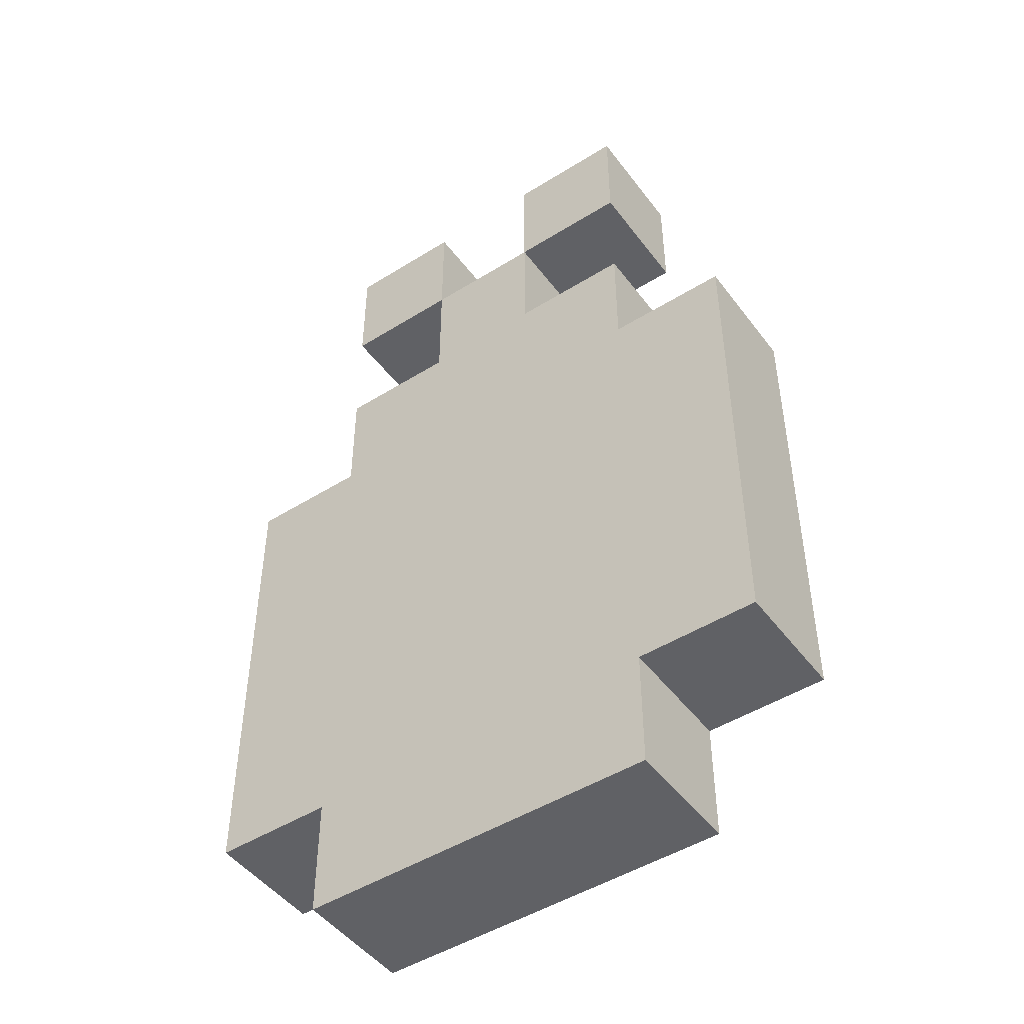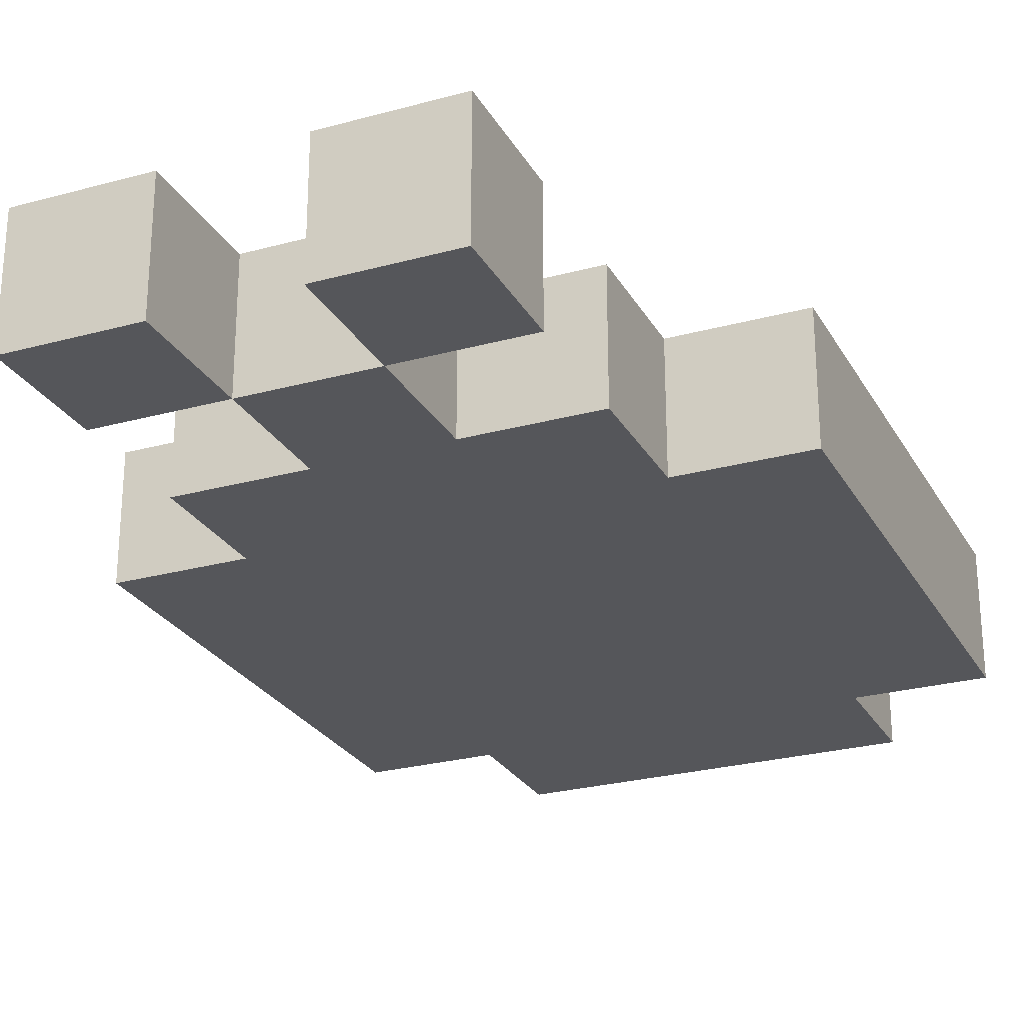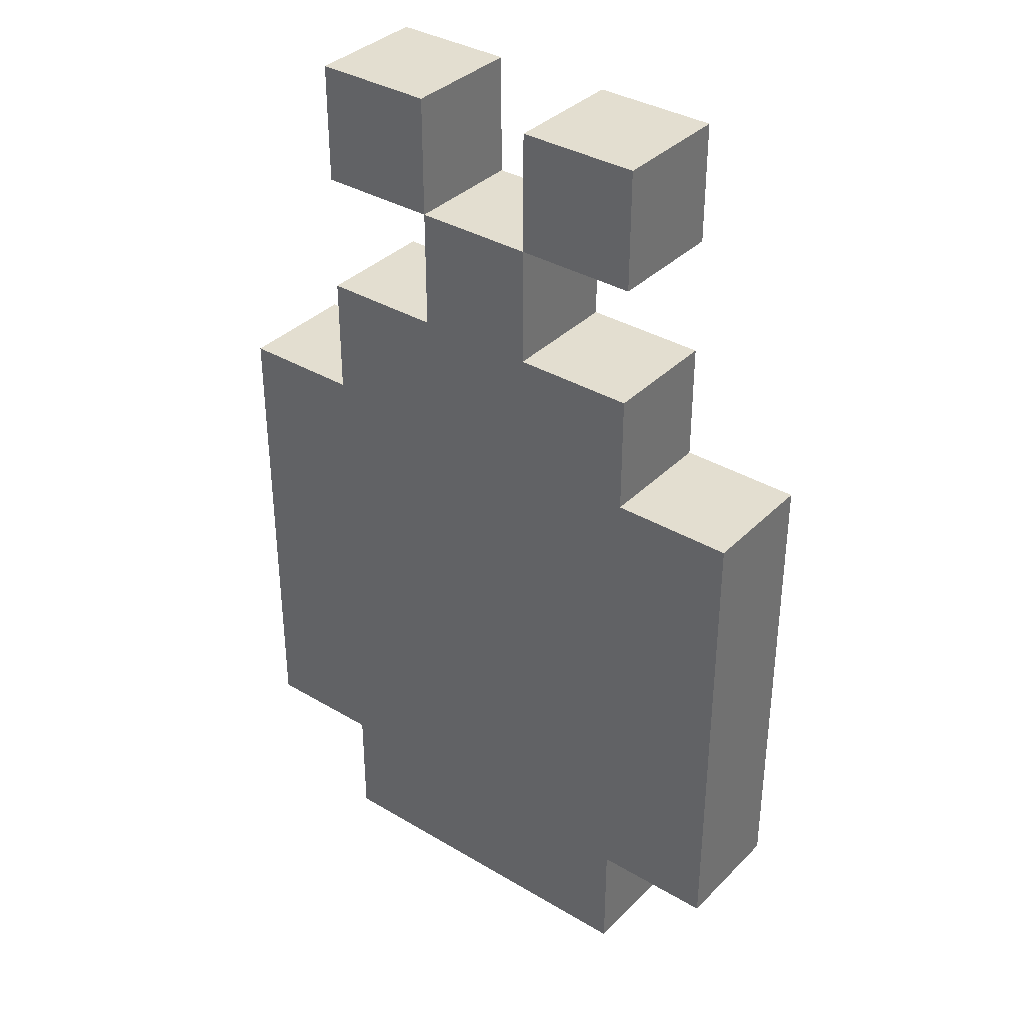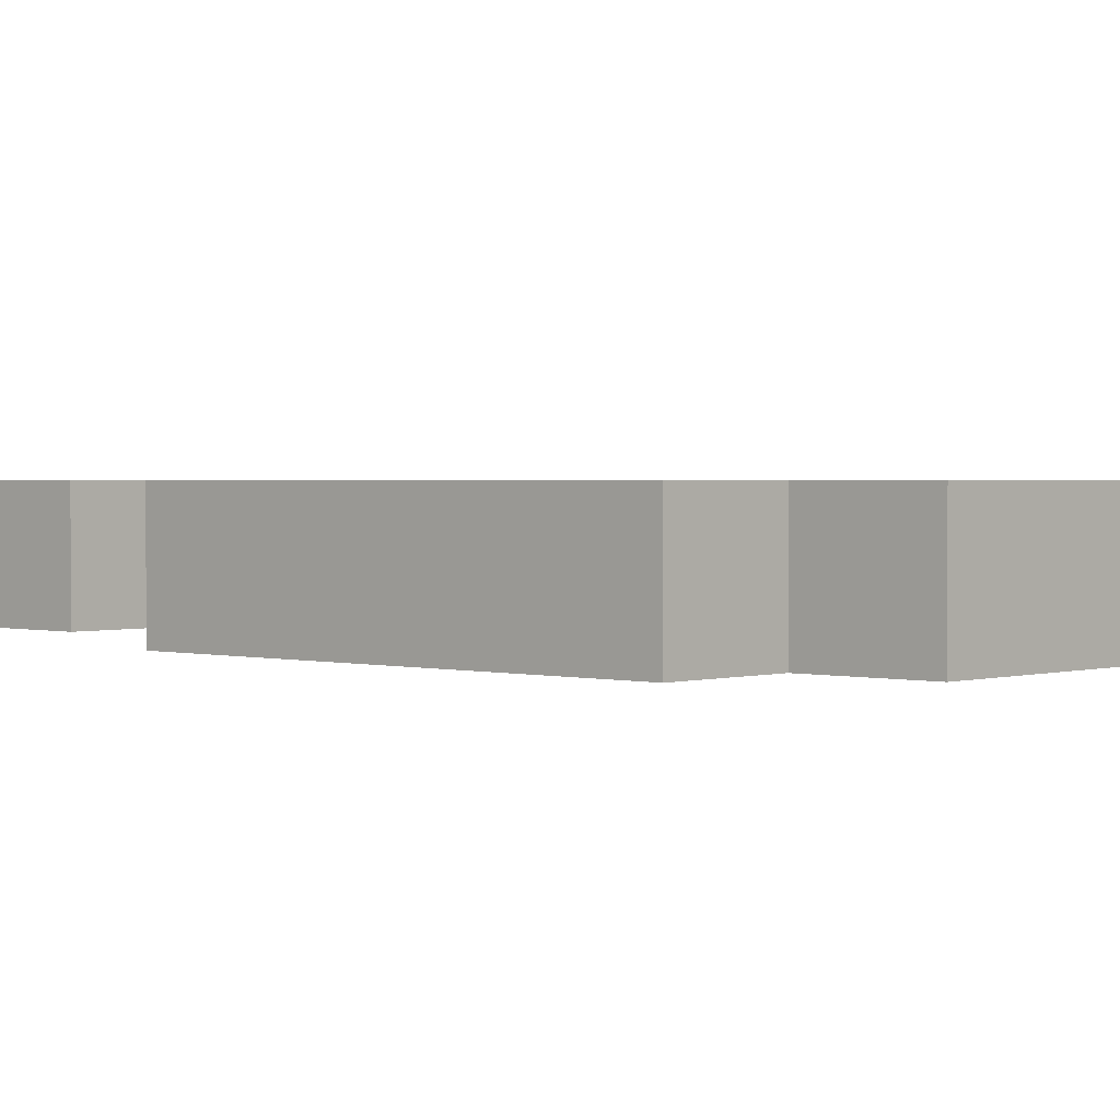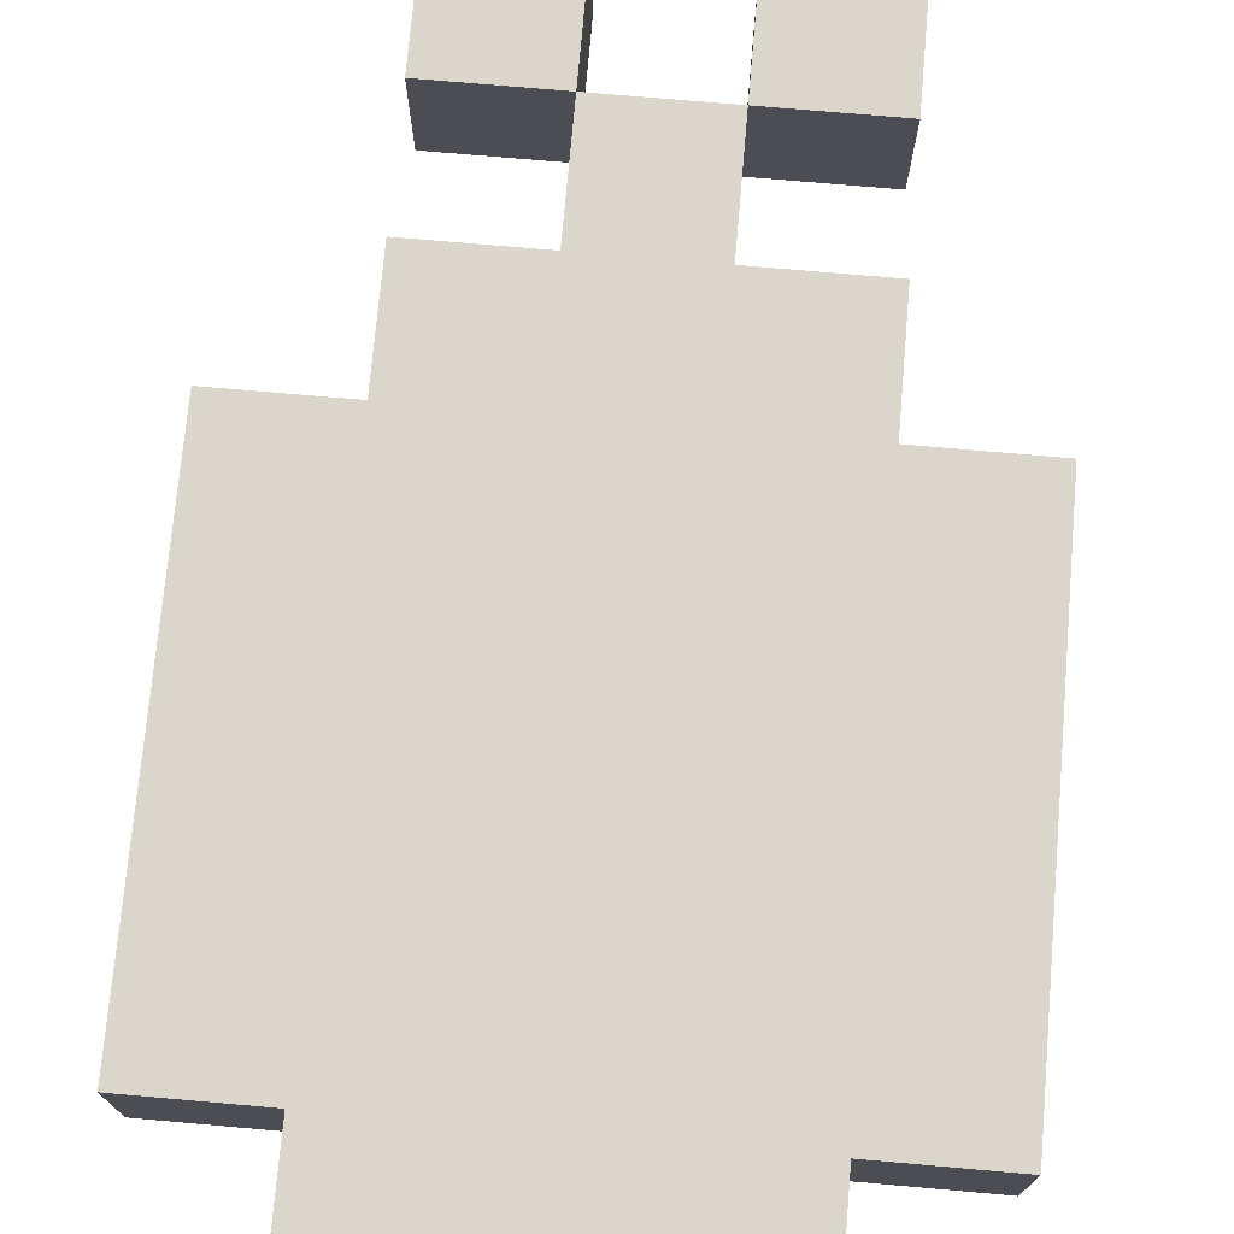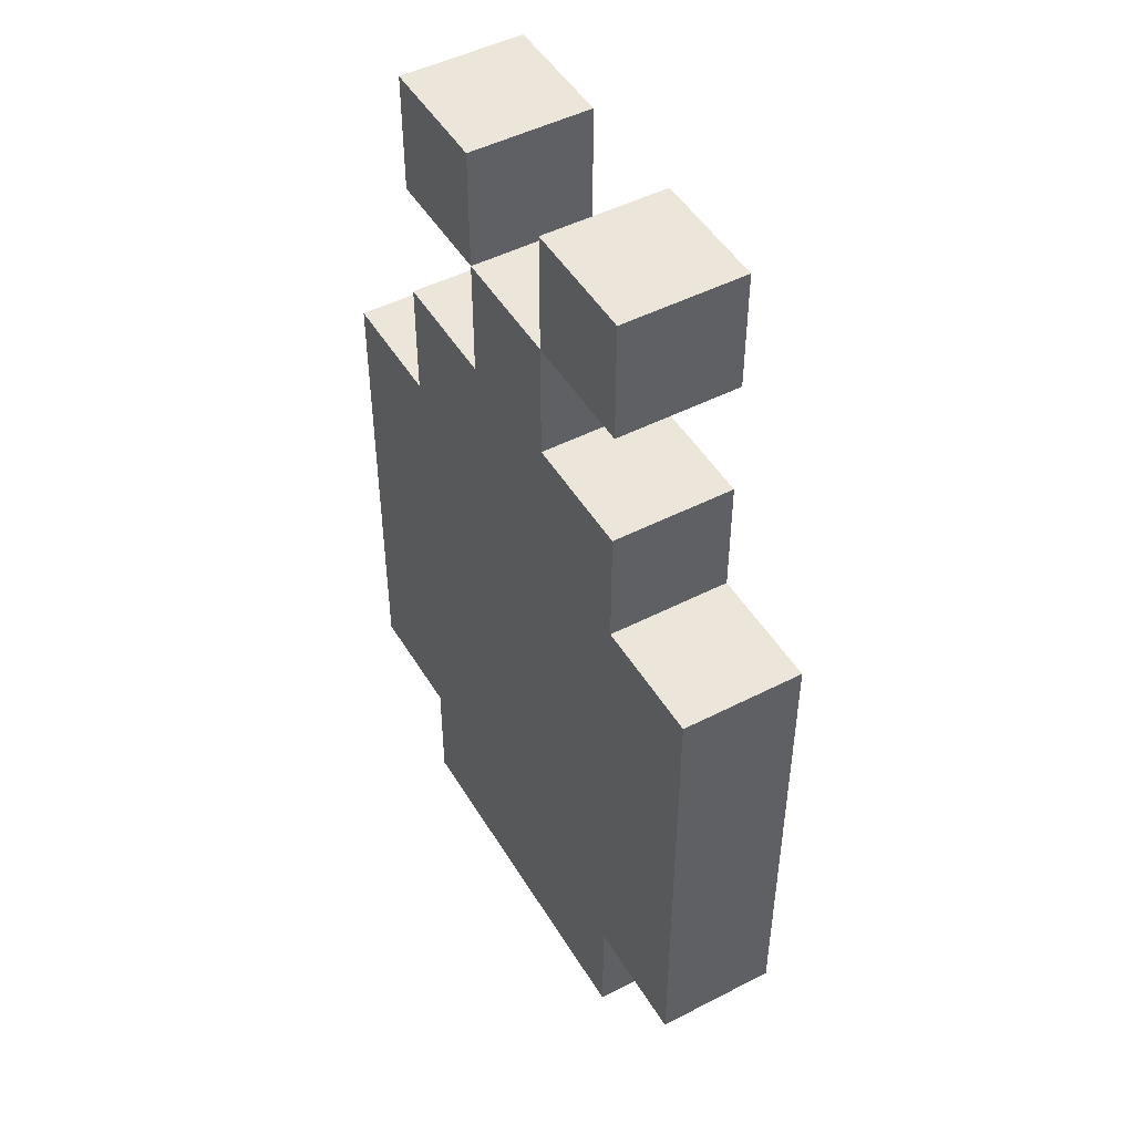
<metadata>
{"format":"obj","ext":"obj","renderer":"f3d","projection":"perspective","resolution":1024,"background":"white","views":[{"elev":-47.8,"azim":35.1,"up":"+Y"},{"elev":-26.0,"azim":-156.5,"up":"+Z"},{"elev":35.9,"azim":-142.0,"up":"+Y"},{"elev":1.6,"azim":-47.3,"up":"+Z"},{"elev":73.6,"azim":5.0,"up":"+Z"},{"elev":48.2,"azim":-119.9,"up":"+Y"}]}
</metadata>
<code>
g moneyBag_v1
v -2.5 1 0.5
v -2.5 1 -0.5
v -2.5 5 0.5
v -2.5 5 -0.5
v -1.5 0 0.5
v -1.5 0 -0.5
v -1.5 1 0.5
v -1.5 1 -0.5
v -1.5 5 0.5
v -1.5 5 -0.5
v -1.5 6 0.5
v -1.5 6 -0.5
v -1.5 7 0.5
v -1.5 7 -0.5
v -1.5 8 0.5
v -1.5 8 -0.5
v -0.5 6 0.5
v -0.5 6 -0.5
v -0.5 7 0.5
v -0.5 7 -0.5
v 0.5 7 0.5
v 0.5 7 -0.5
v 0.5 8 0.5
v 0.5 8 -0.5
v -0.5 7 0.5
v -0.5 7 -0.5
v -0.5 8 0.5
v -0.5 8 -0.5
v 0.5 6 0.5
v 0.5 6 -0.5
v 0.5 7 0.5
v 0.5 7 -0.5
v 1.5 0 0.5
v 1.5 0 -0.5
v 1.5 1 0.5
v 1.5 1 -0.5
v 1.5 5 0.5
v 1.5 5 -0.5
v 1.5 6 0.5
v 1.5 6 -0.5
v 1.5 7 0.5
v 1.5 7 -0.5
v 1.5 8 0.5
v 1.5 8 -0.5
v 2.5 1 0.5
v 2.5 1 -0.5
v 2.5 5 0.5
v 2.5 5 -0.5
v -2.5 1 0.5
v -2.5 5 0.5
v -1.5 0 0.5
v -1.5 1 0.5
v -1.5 4 0.5
v -1.5 5 0.5
v -1.5 6 0.5
v -1.5 7 0.5
v -1.5 8 0.5
v -0.5 0 0.5
v -0.5 1 0.5
v -0.5 2 0.5
v -0.5 3 0.5
v -0.5 4 0.5
v -0.5 5 0.5
v -0.5 6 0.5
v -0.5 7 0.5
v -0.5 8 0.5
v 0.5 0 0.5
v 0.5 1 0.5
v 0.5 4 0.5
v 0.5 5 0.5
v 0.5 6 0.5
v 0.5 7 0.5
v 0.5 8 0.5
v 1.5 0 0.5
v 1.5 1 0.5
v 1.5 2 0.5
v 1.5 3 0.5
v 1.5 4 0.5
v 1.5 5 0.5
v 1.5 6 0.5
v 1.5 7 0.5
v 1.5 8 0.5
v 2.5 1 0.5
v 2.5 5 0.5
v -2.5 1 -0.5
v -2.5 5 -0.5
v -1.5 0 -0.5
v -1.5 1 -0.5
v -1.5 4 -0.5
v -1.5 5 -0.5
v -1.5 6 -0.5
v -1.5 7 -0.5
v -1.5 8 -0.5
v -0.5 0 -0.5
v -0.5 1 -0.5
v -0.5 2 -0.5
v -0.5 3 -0.5
v -0.5 4 -0.5
v -0.5 5 -0.5
v -0.5 6 -0.5
v -0.5 7 -0.5
v -0.5 8 -0.5
v 0.5 0 -0.5
v 0.5 1 -0.5
v 0.5 4 -0.5
v 0.5 5 -0.5
v 0.5 6 -0.5
v 0.5 7 -0.5
v 0.5 8 -0.5
v 1.5 0 -0.5
v 1.5 1 -0.5
v 1.5 2 -0.5
v 1.5 3 -0.5
v 1.5 4 -0.5
v 1.5 5 -0.5
v 1.5 6 -0.5
v 1.5 7 -0.5
v 1.5 8 -0.5
v 2.5 1 -0.5
v 2.5 5 -0.5
v -1.5 0 0.5
v -0.5 0 0.5
v 0.5 0 0.5
v 1.5 0 0.5
v -1.5 0 -0.5
v -0.5 0 -0.5
v 0.5 0 -0.5
v 1.5 0 -0.5
v -2.5 1 0.5
v -1.5 1 0.5
v 1.5 1 0.5
v 2.5 1 0.5
v -2.5 1 -0.5
v -1.5 1 -0.5
v 1.5 1 -0.5
v 2.5 1 -0.5
v -1.5 7 0.5
v -0.5 7 0.5
v 0.5 7 0.5
v 1.5 7 0.5
v -1.5 7 -0.5
v -0.5 7 -0.5
v 0.5 7 -0.5
v 1.5 7 -0.5
v -2.5 5 0.5
v -1.5 5 0.5
v 1.5 5 0.5
v 2.5 5 0.5
v -2.5 5 -0.5
v -1.5 5 -0.5
v 1.5 5 -0.5
v 2.5 5 -0.5
v -1.5 6 0.5
v -0.5 6 0.5
v 0.5 6 0.5
v 1.5 6 0.5
v -1.5 6 -0.5
v -0.5 6 -0.5
v 0.5 6 -0.5
v 1.5 6 -0.5
v -0.5 7 0.5
v 0.5 7 0.5
v -0.5 7 -0.5
v 0.5 7 -0.5
v -1.5 8 0.5
v -0.5 8 0.5
v 0.5 8 0.5
v 1.5 8 0.5
v -1.5 8 -0.5
v -0.5 8 -0.5
v 0.5 8 -0.5
v 1.5 8 -0.5
f 3 2 1
f 4 2 3
f 7 6 5
f 8 6 7
f 11 10 9
f 12 10 11
f 15 14 13
f 16 14 15
f 19 18 17
f 20 18 19
f 23 22 21
f 24 22 23
f 25 26 27
f 27 26 28
f 29 30 31
f 31 30 32
f 33 34 35
f 35 34 36
f 37 38 39
f 39 38 40
f 41 42 43
f 43 42 44
f 45 46 47
f 47 46 48
f 52 50 49
f 53 50 52
f 54 50 53
f 58 52 51
f 59 53 52
f 59 52 58
f 60 53 59
f 61 53 60
f 62 54 53
f 62 53 61
f 62 55 54
f 63 55 62
f 64 55 63
f 65 57 56
f 66 57 65
f 67 60 59
f 67 59 58
f 68 60 67
f 69 62 61
f 69 63 62
f 70 64 63
f 70 63 69
f 70 65 64
f 71 65 70
f 72 65 71
f 74 68 67
f 75 60 68
f 75 68 74
f 76 61 60
f 76 60 75
f 77 69 61
f 77 61 76
f 78 70 69
f 78 69 77
f 78 71 70
f 79 71 78
f 80 71 79
f 81 73 72
f 82 73 81
f 83 76 75
f 83 79 78
f 83 78 77
f 83 77 76
f 84 79 83
f 85 86 88
f 88 86 89
f 89 86 90
f 87 88 94
f 88 89 95
f 94 88 95
f 95 89 96
f 96 89 97
f 89 90 98
f 97 89 98
f 90 91 98
f 98 91 99
f 99 91 100
f 92 93 101
f 101 93 102
f 95 96 103
f 94 95 103
f 103 96 104
f 97 98 105
f 98 99 105
f 99 100 106
f 105 99 106
f 100 101 106
f 106 101 107
f 107 101 108
f 103 104 110
f 104 96 111
f 110 104 111
f 96 97 112
f 111 96 112
f 97 105 113
f 112 97 113
f 105 106 114
f 113 105 114
f 106 107 114
f 114 107 115
f 115 107 116
f 108 109 117
f 117 109 118
f 111 112 119
f 114 115 119
f 113 114 119
f 112 113 119
f 119 115 120
f 125 122 121
f 126 123 122
f 126 122 125
f 127 124 123
f 127 123 126
f 128 124 127
f 133 130 129
f 134 130 133
f 135 132 131
f 136 132 135
f 141 138 137
f 142 138 141
f 143 140 139
f 144 140 143
f 145 146 149
f 149 146 150
f 147 148 151
f 151 148 152
f 153 154 157
f 157 154 158
f 155 156 159
f 159 156 160
f 161 162 163
f 163 162 164
f 165 166 169
f 169 166 170
f 167 168 171
f 171 168 172

</code>
